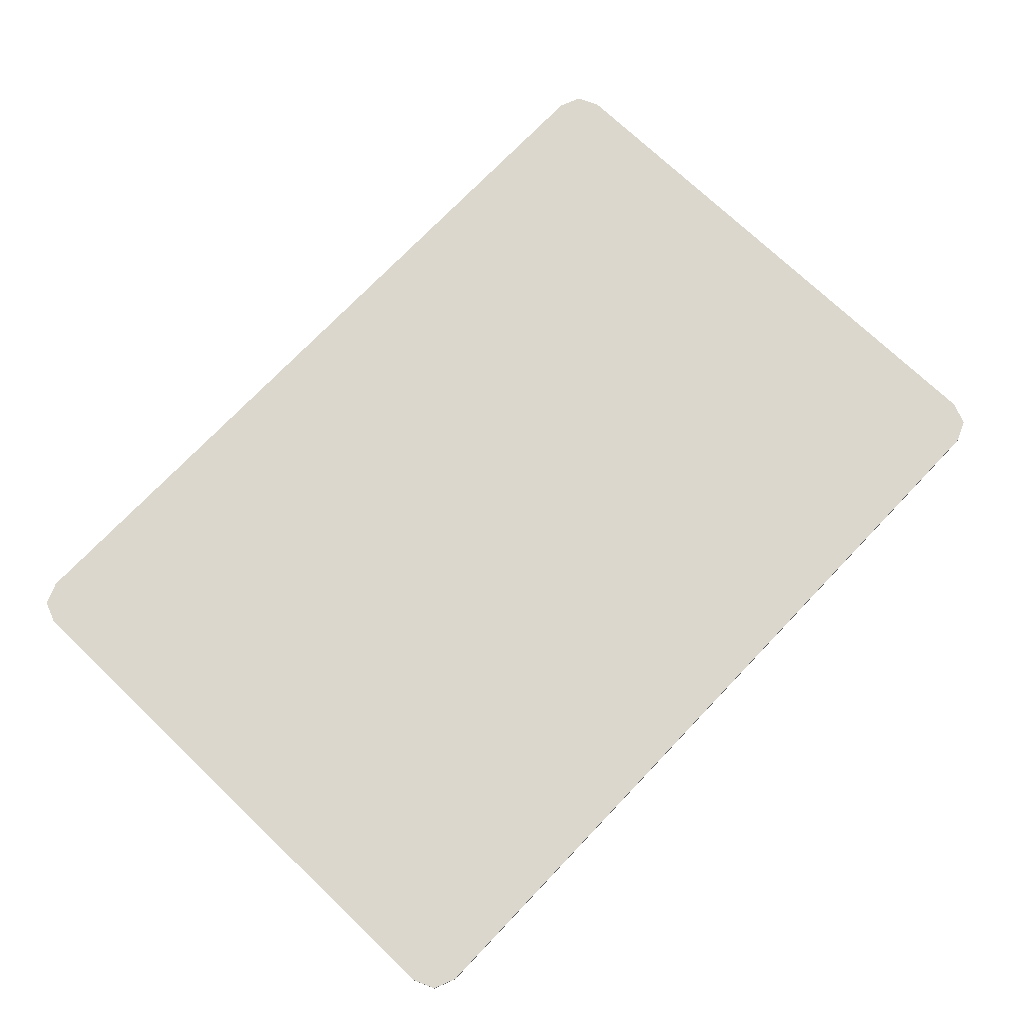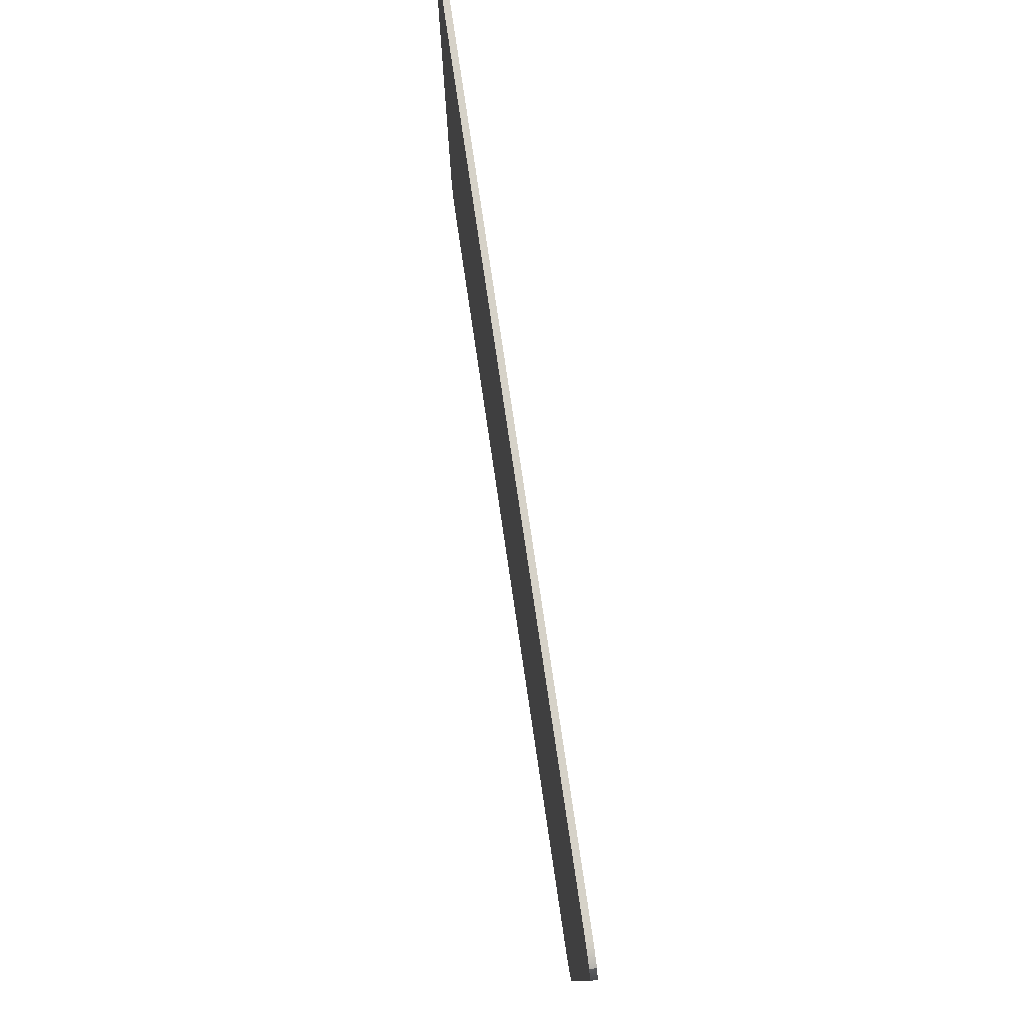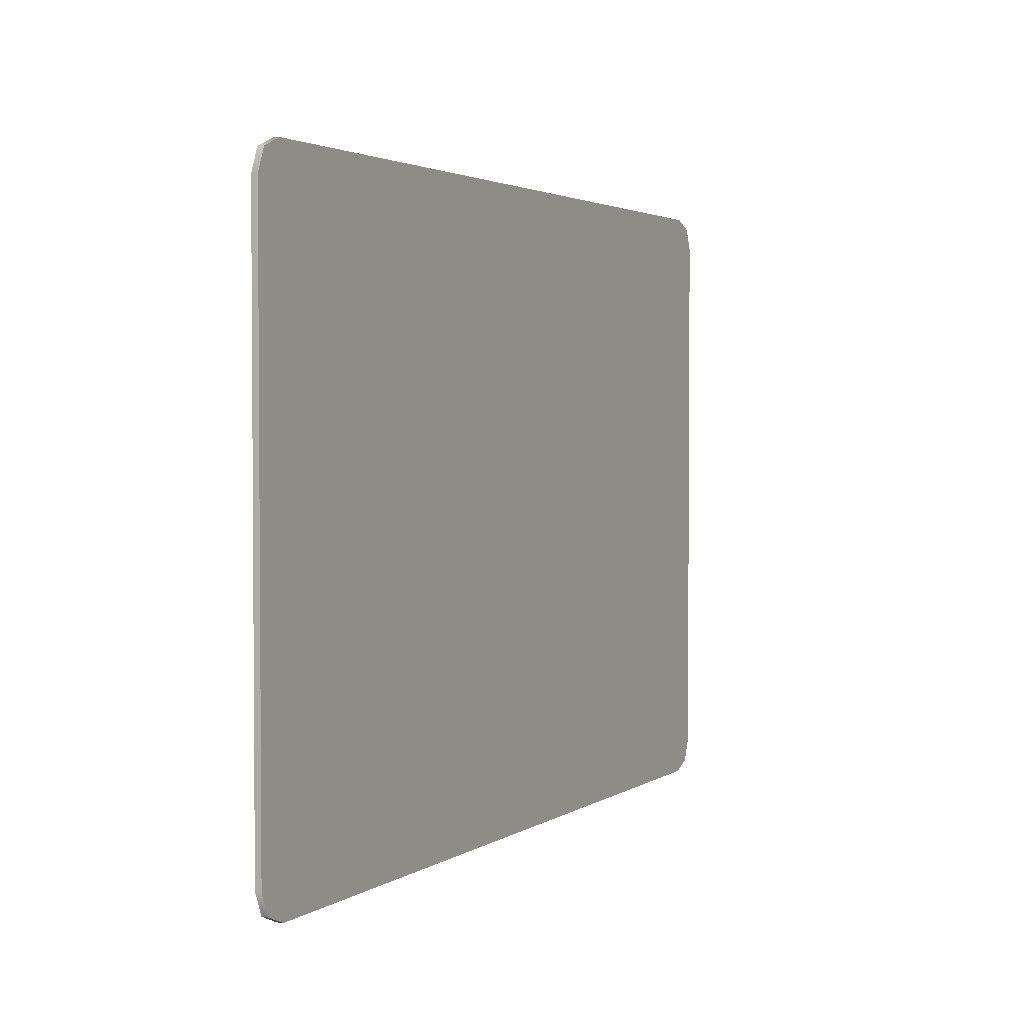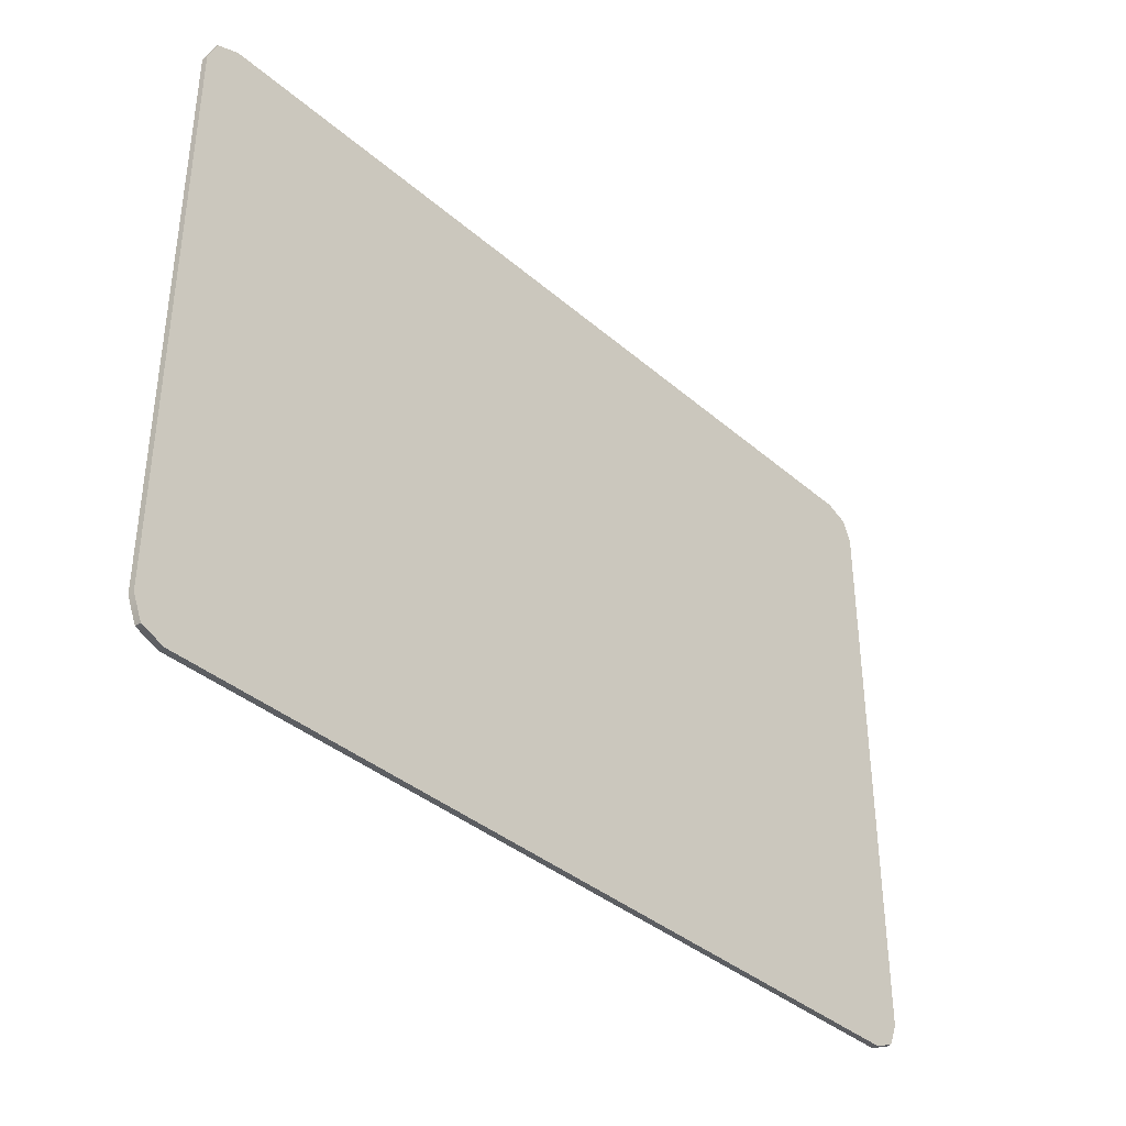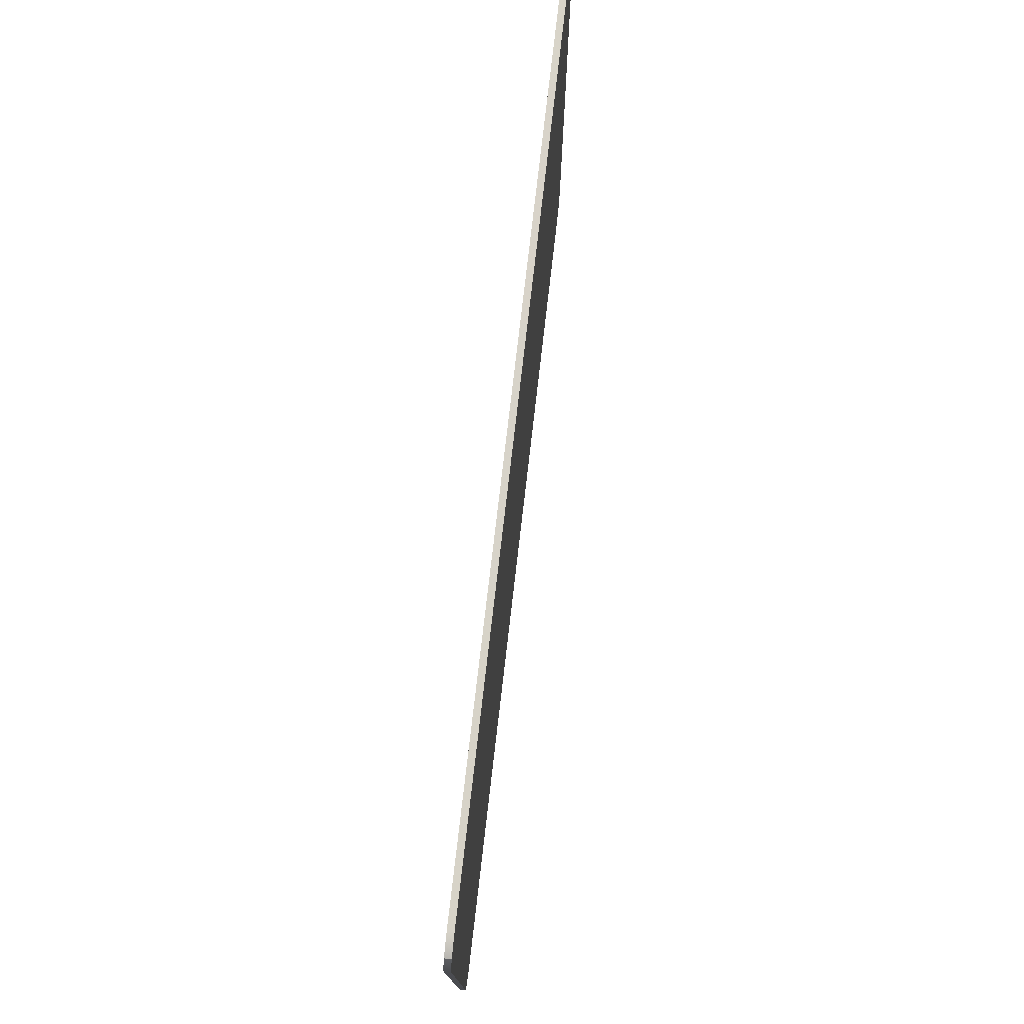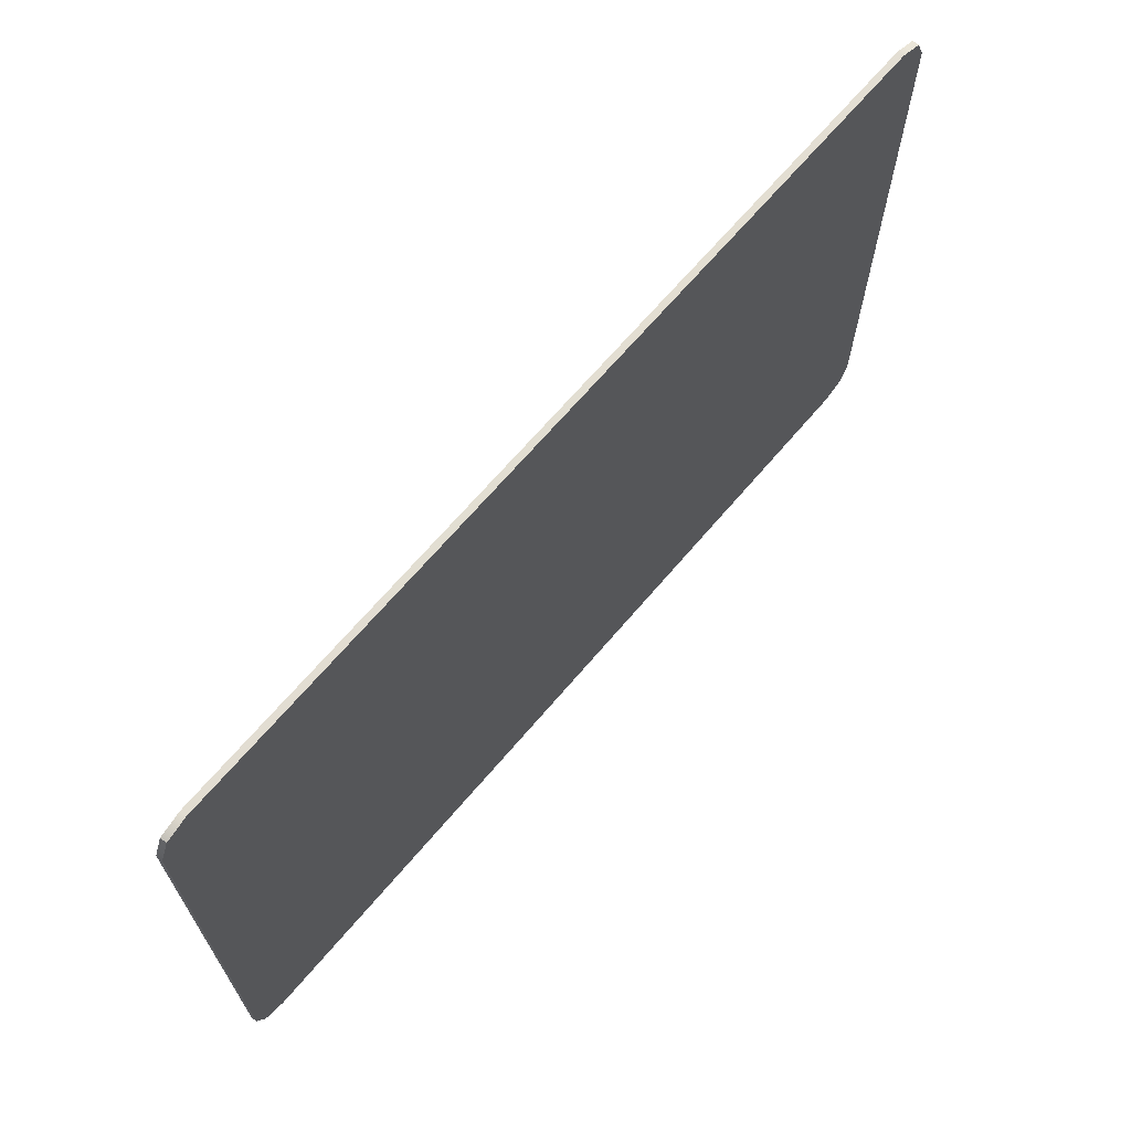
<metadata>
{"format":"obj","ext":"obj","renderer":"f3d","projection":"perspective","resolution":1024,"background":"white","views":[{"elev":73.2,"azim":-46.4,"up":"+Y"},{"elev":77.9,"azim":81.6,"up":"+Z"},{"elev":2.6,"azim":-63.4,"up":"+Z"},{"elev":-37.7,"azim":-47.6,"up":"+Z"},{"elev":76.2,"azim":96.6,"up":"+Z"},{"elev":67.8,"azim":-49.6,"up":"+Z"}]}
</metadata>
<code>
g default
v -0.06533 0.001255 1.312
v 0.003649 0.001255 1.381
v -0.04513 0.001255 1.361
v -0.06533 0.01494 1.312
v -0.04513 0.01494 1.361
v 0.003649 0.01494 1.381
v 1.905 0.001255 1.312
v 1.885 0.001255 1.361
v 1.836 0.001255 1.381
v 1.905 0.01494 1.312
v 1.836 0.01494 1.381
v 1.885 0.01494 1.361
v -0.04513 0.01494 0.02154
v -0.06533 0.01494 0.07031
v 0.003649 0.01494 0.001333
v -0.06533 0.001255 0.07031
v -0.04513 0.001255 0.02154
v 0.003649 0.001255 0.001333
v 1.885 0.01494 0.02154
v 1.836 0.01494 0.001333
v 1.905 0.01494 0.07031
v 1.905 0.001255 0.07031
v 1.836 0.001255 0.001333
v 1.885 0.001255 0.02154
g Sign
f 6 2 9 11
f 18 15 20 23
f 10 7 22 21
f 14 16 1 4
f 1 3 5 4
f 3 2 6 5
f 9 8 12 11
f 8 7 10 12
f 14 13 17 16
f 13 15 18 17
f 20 19 24 23
f 19 21 22 24
f 19 20 15 13 14 4 5 6 11 12 10 21
f 22 7 8 9 2 3 1 16 17 18 23 24
g default
v -0.06533 0.001255 1.312
v 0.003649 0.001255 1.381
v -0.04513 0.001255 1.361
v -0.06533 0.01494 1.312
v -0.04513 0.01494 1.361
v 0.003649 0.01494 1.381
v 1.905 0.001255 1.312
v 1.885 0.001255 1.361
v 1.836 0.001255 1.381
v 1.905 0.01494 1.312
v 1.836 0.01494 1.381
v 1.885 0.01494 1.361
v -0.04513 0.01494 0.02154
v -0.06533 0.01494 0.07031
v 0.003649 0.01494 0.001333
v -0.06533 0.001255 0.07031
v -0.04513 0.001255 0.02154
v 0.003649 0.001255 0.001333
v 1.885 0.01494 0.02154
v 1.836 0.01494 0.001333
v 1.905 0.01494 0.07031
v 1.905 0.001255 0.07031
v 1.836 0.001255 0.001333
v 1.885 0.001255 0.02154
g Sign
f 30 26 33 35
f 42 39 44 47
f 34 31 46 45
f 38 40 25 28
f 25 27 29 28
f 27 26 30 29
f 33 32 36 35
f 32 31 34 36
f 38 37 41 40
f 37 39 42 41
f 44 43 48 47
f 43 45 46 48
f 43 44 39 37 38 28 29 30 35 36 34 45
f 46 31 32 33 26 27 25 40 41 42 47 48

</code>
